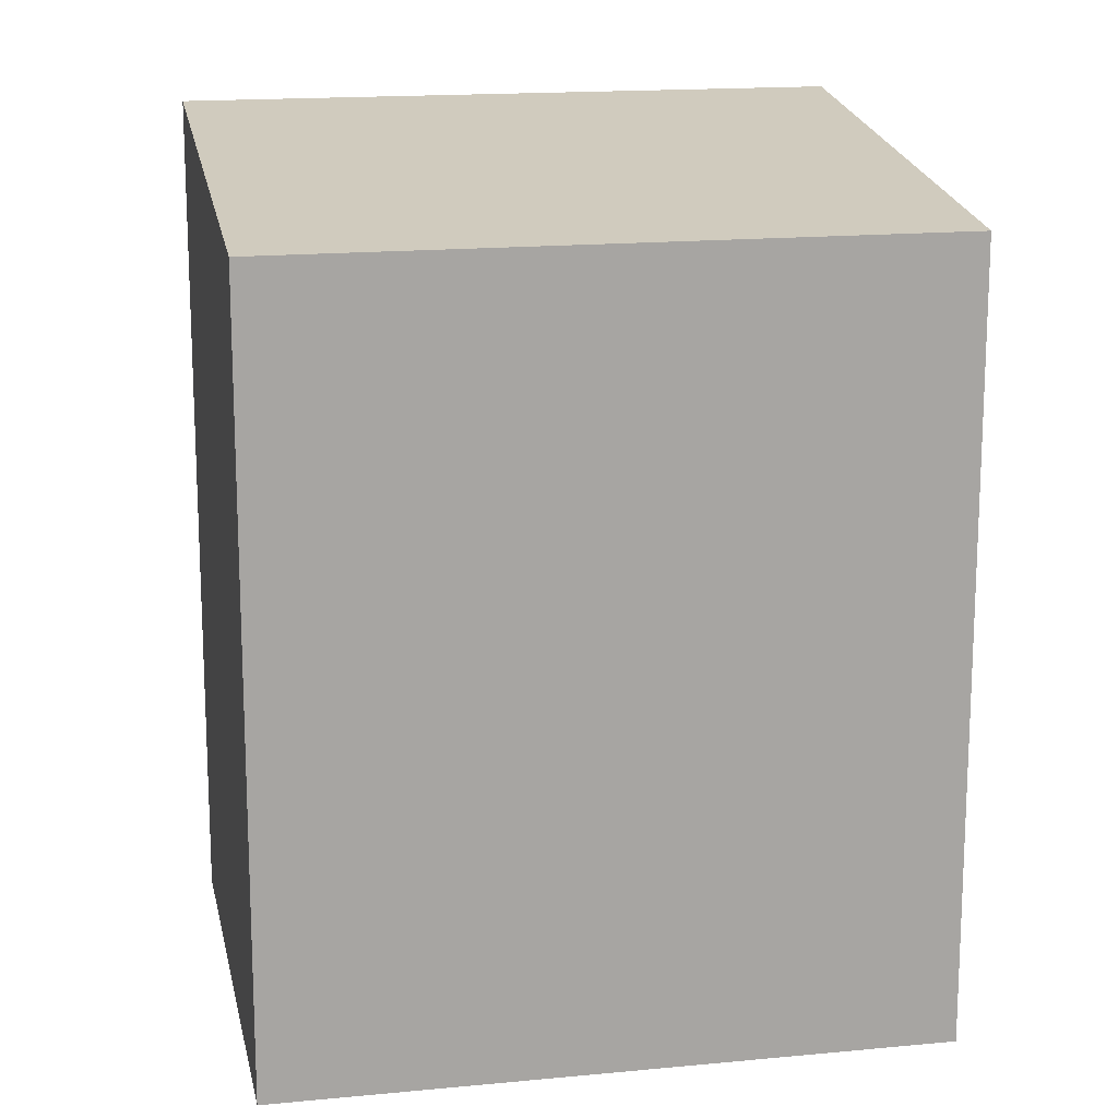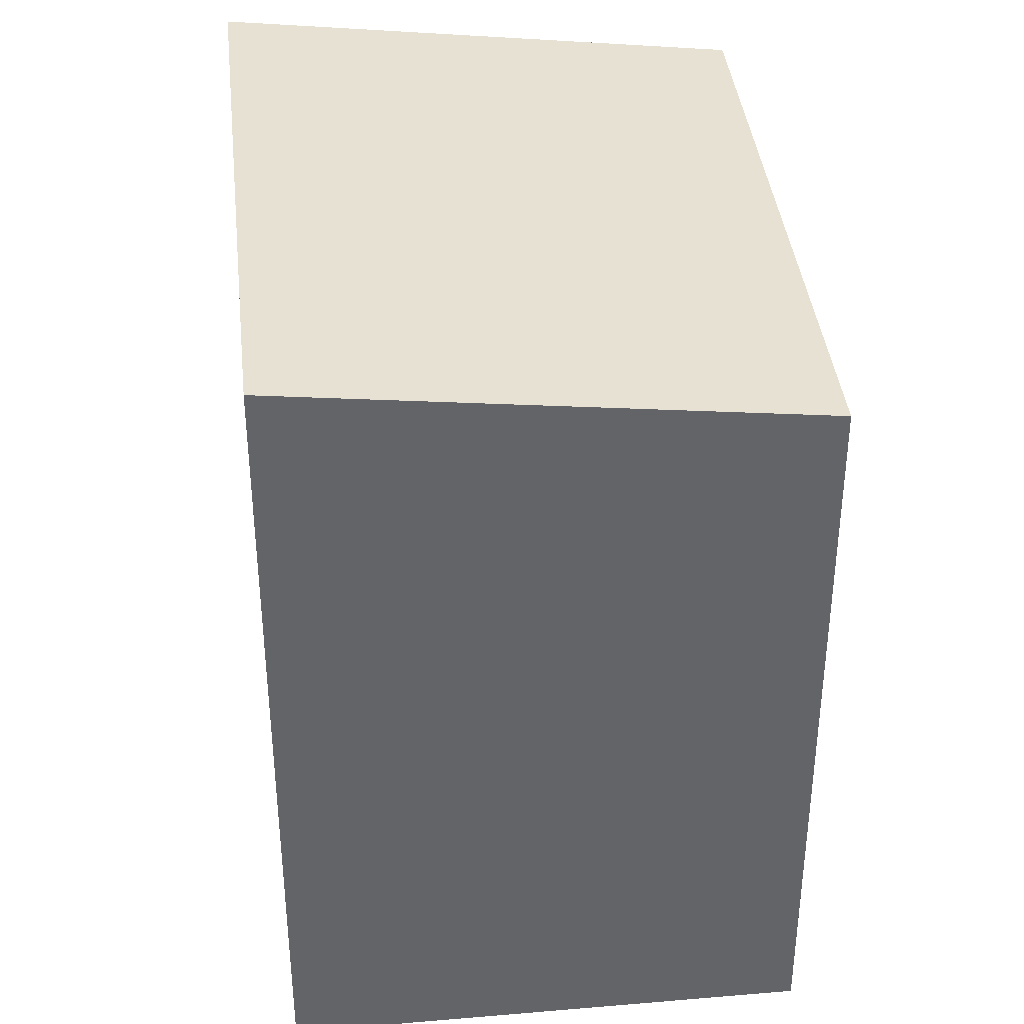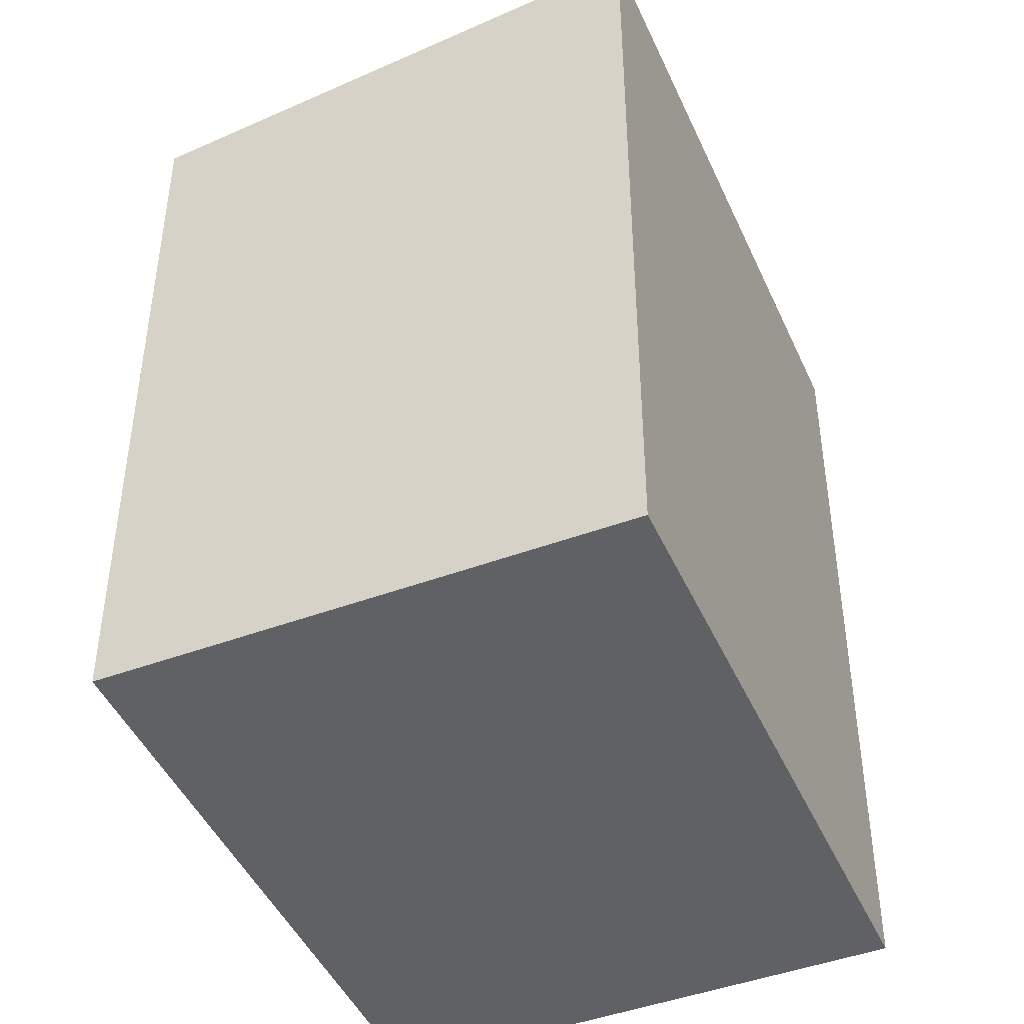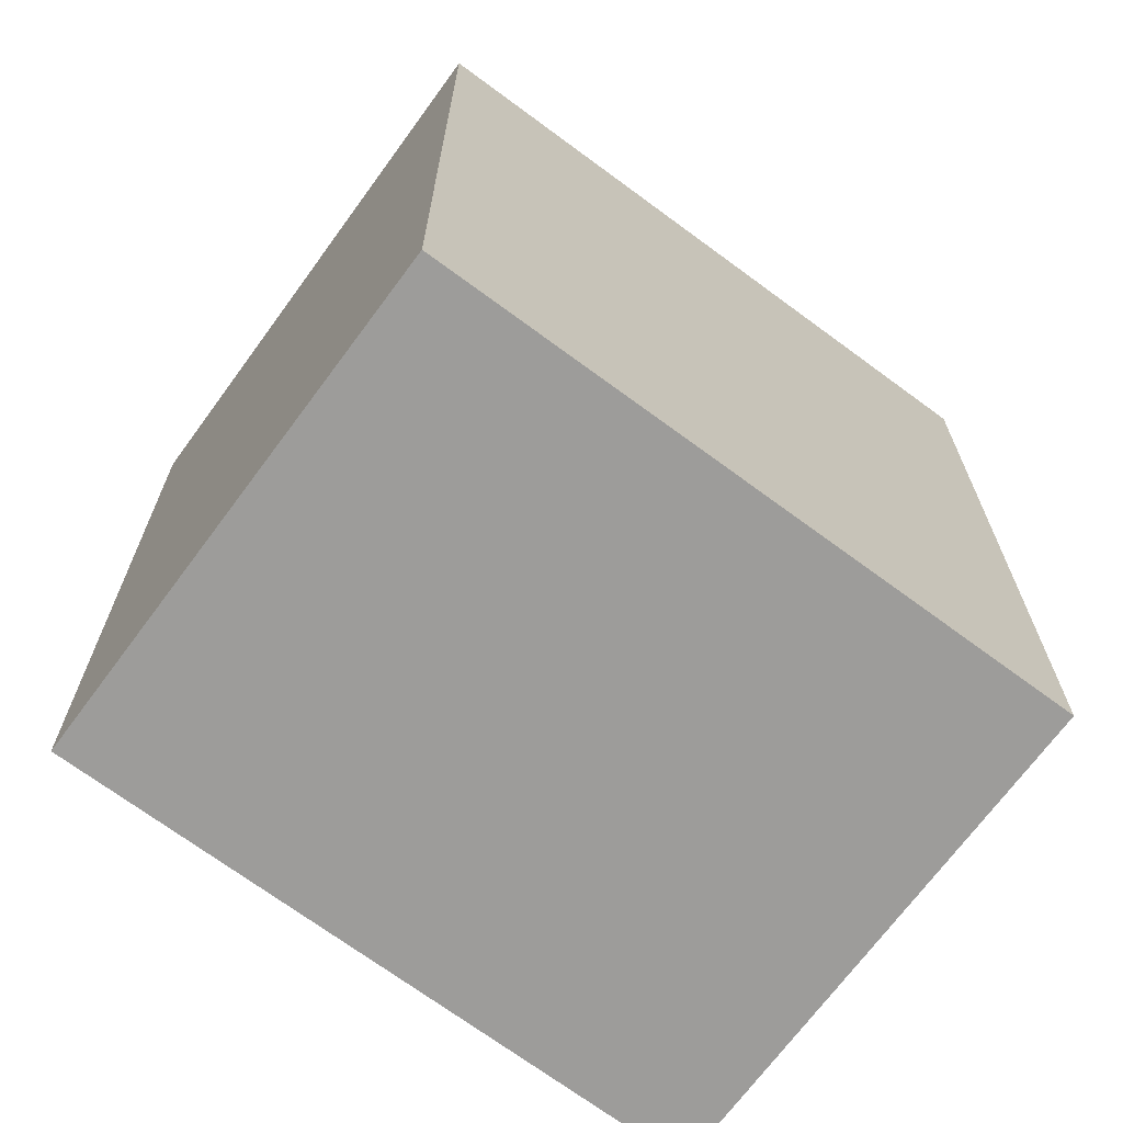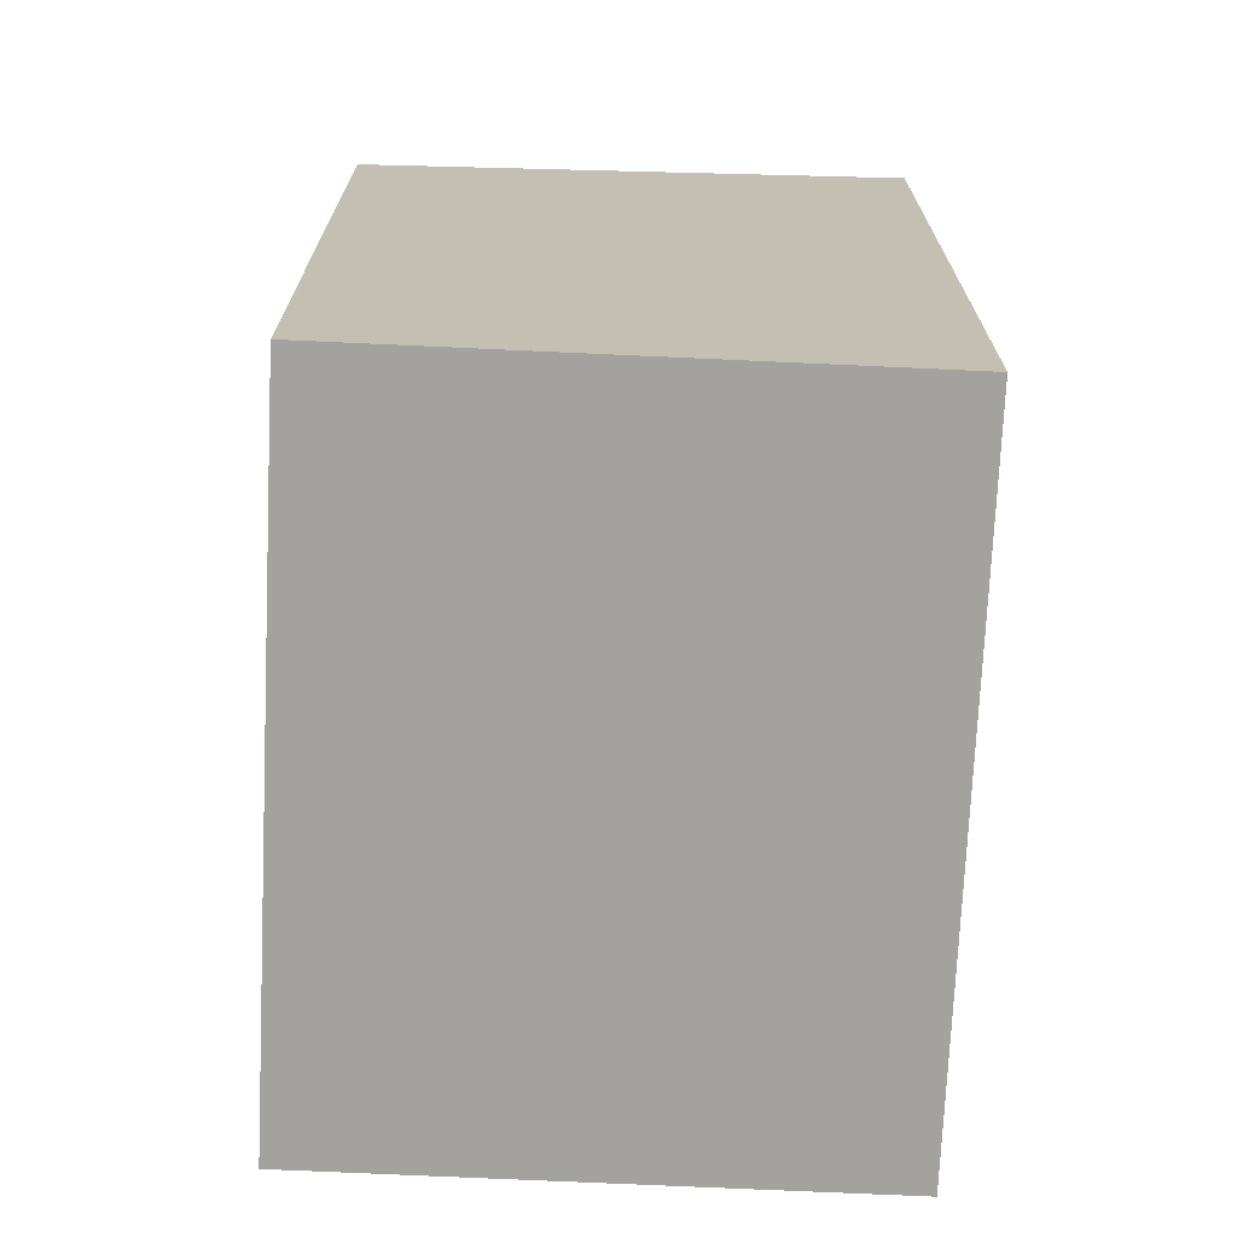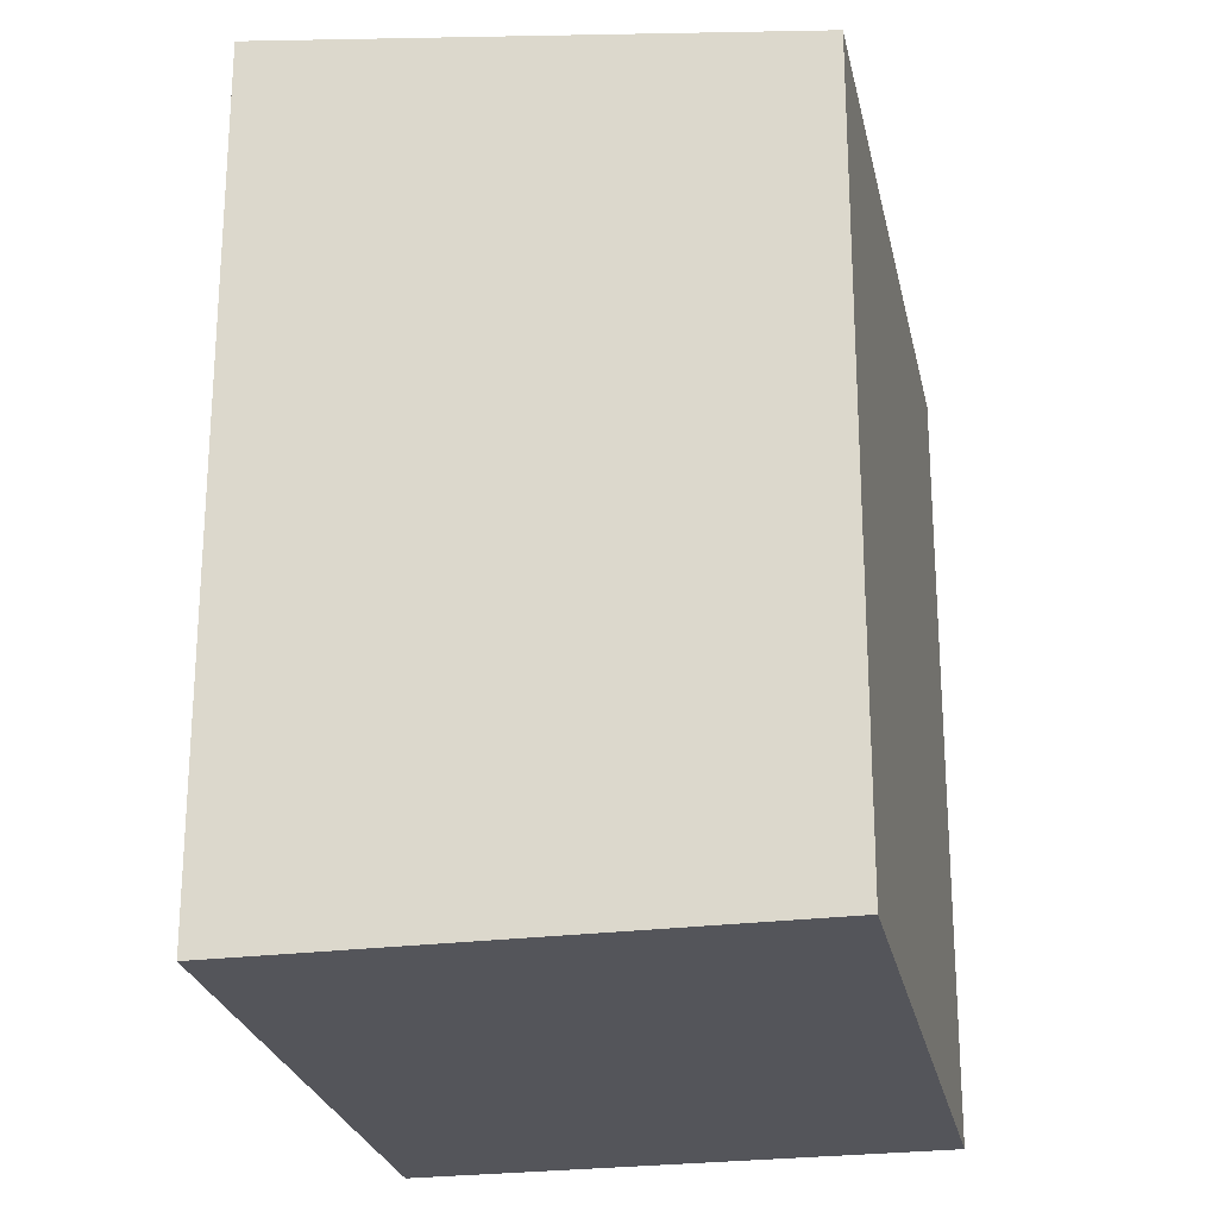
<metadata>
{"format":"obj","ext":"obj","renderer":"f3d","projection":"perspective","resolution":1024,"background":"white","views":[{"elev":16.2,"azim":-126.9,"up":"+Y"},{"elev":39.2,"azim":148.2,"up":"+Y"},{"elev":-45.5,"azim":-2.5,"up":"+Y"},{"elev":-70.1,"azim":27.8,"up":"+Y"},{"elev":-72.4,"azim":-28.3,"up":"+Y"},{"elev":-25.0,"azim":165.9,"up":"+Y"}]}
</metadata>
<code>
v  0 9.235 5.655e-16
v  9.121 10.01 -4.379
v  3.409 9.235 -7.127
v  5.696 10.01 2.74
v  9.121 2.681e-16 -4.379
v  3.409 4.364e-16 -7.127
v  0 0 0
v  5.696 -1.678e-16 2.74
g defaultobject
f 1 2 3
f 2 1 4
f 5 3 2
f 3 5 6
f 6 1 3
f 1 6 7
f 1 8 4
f 8 1 7
f 4 5 2
f 5 4 8
f 8 6 5
f 6 8 7

</code>
